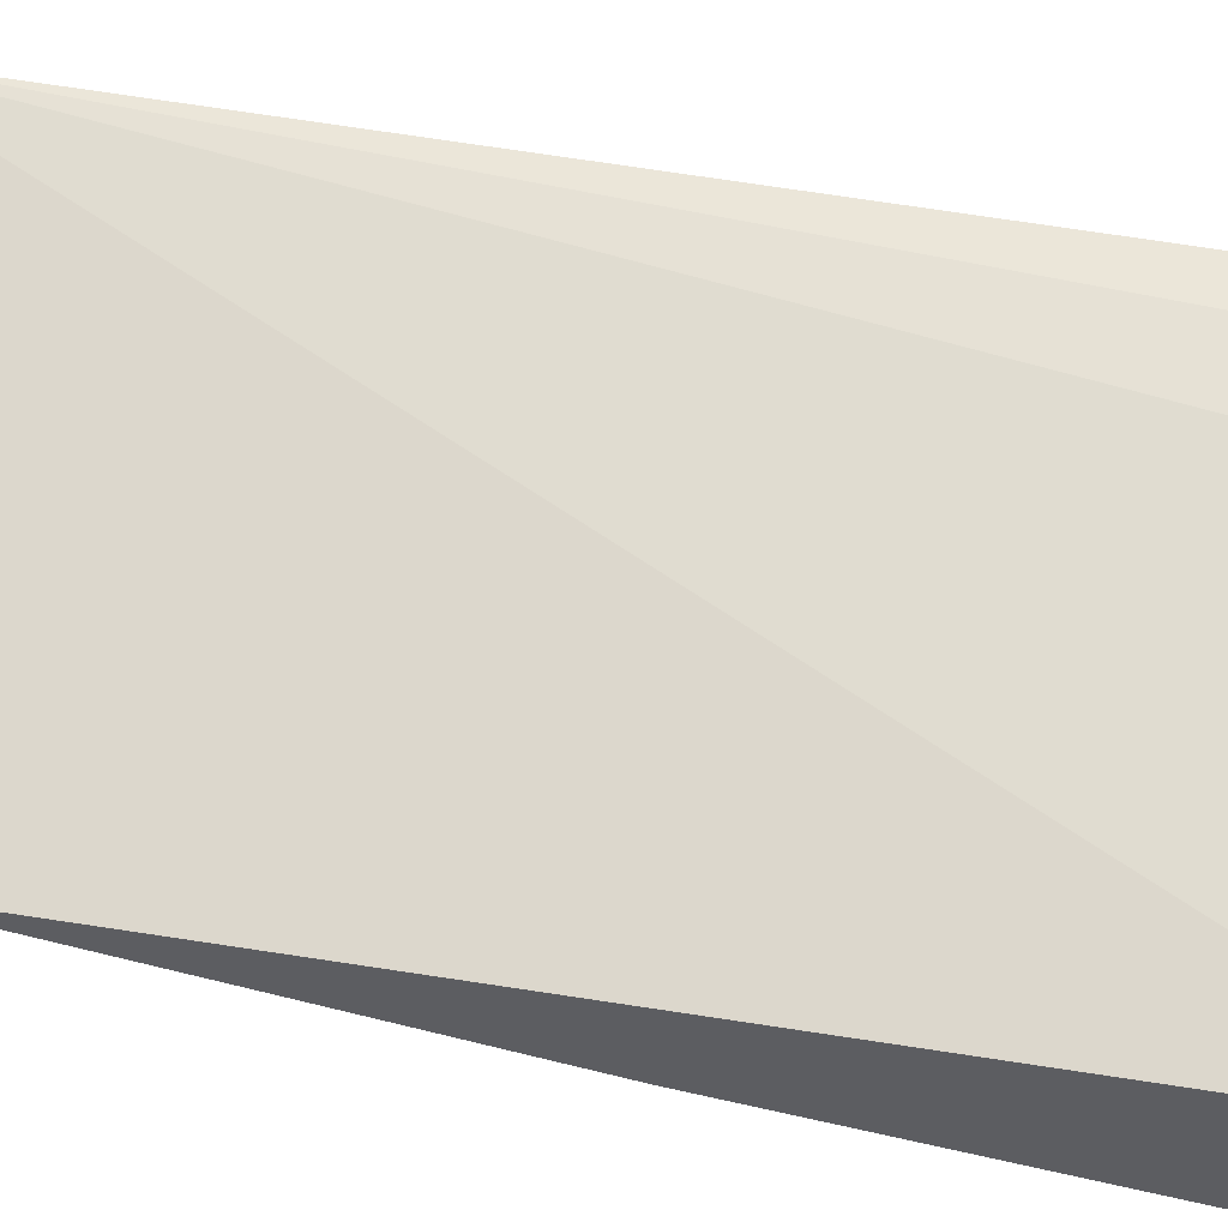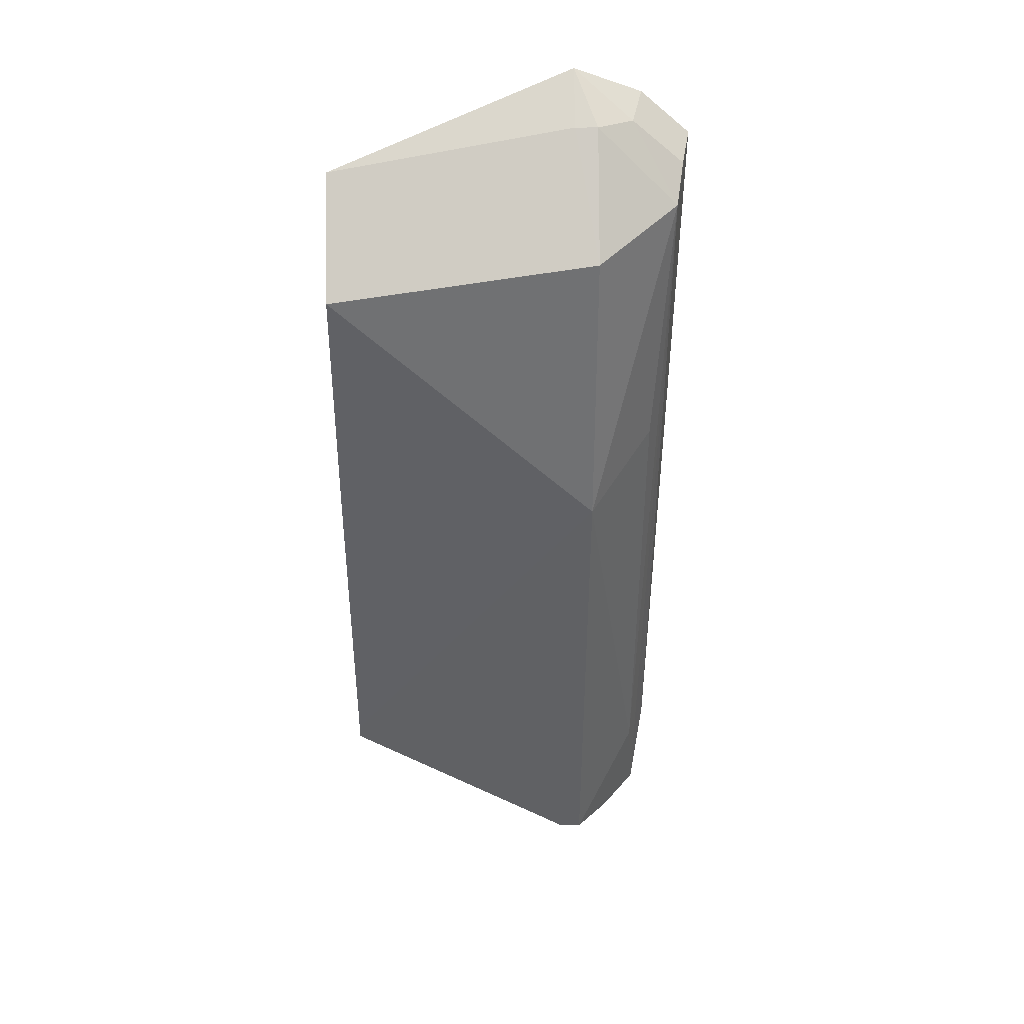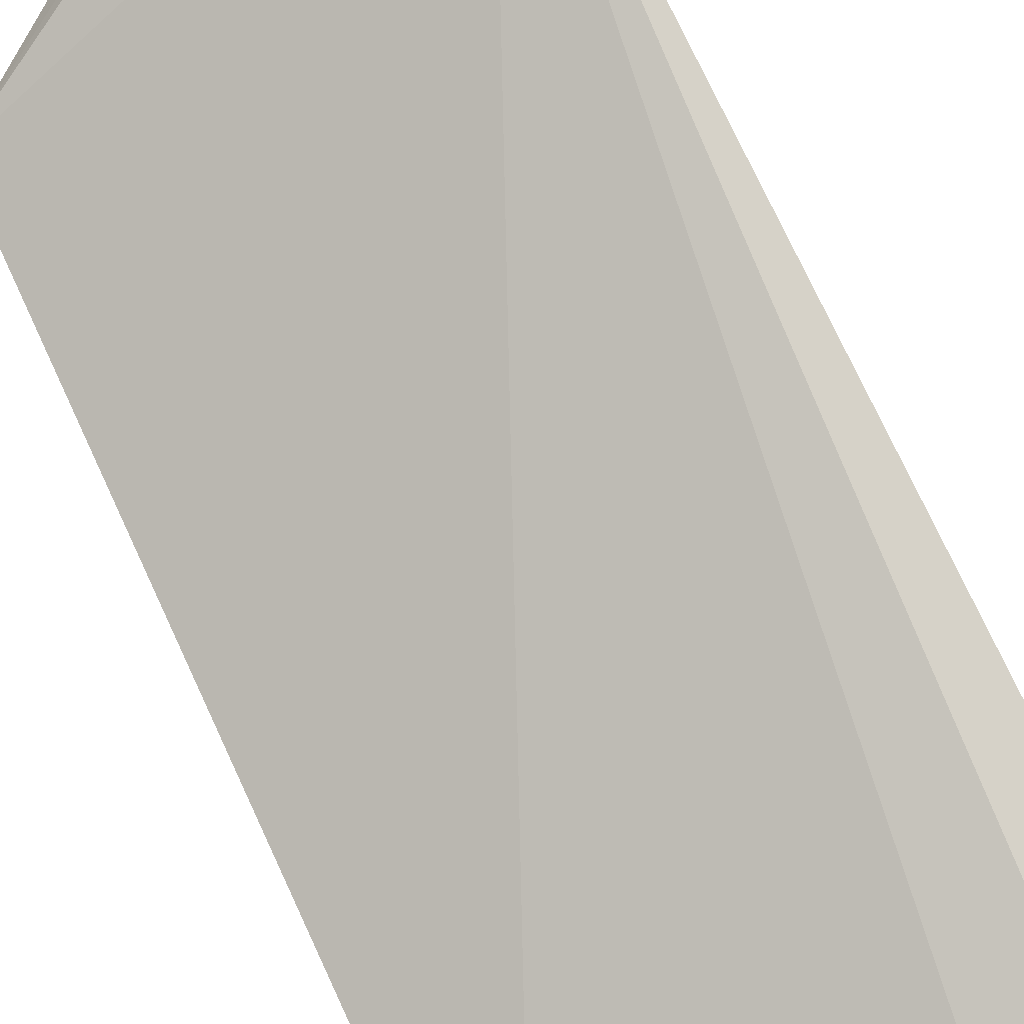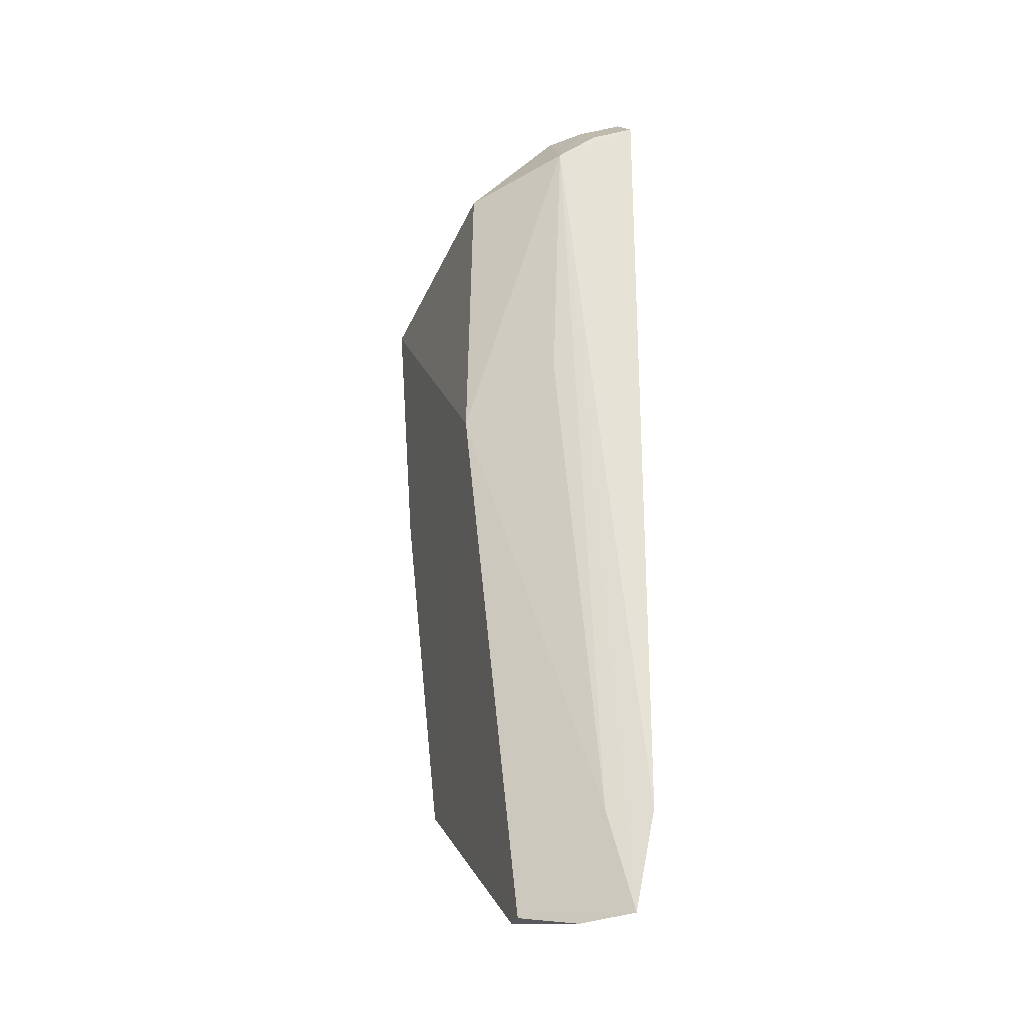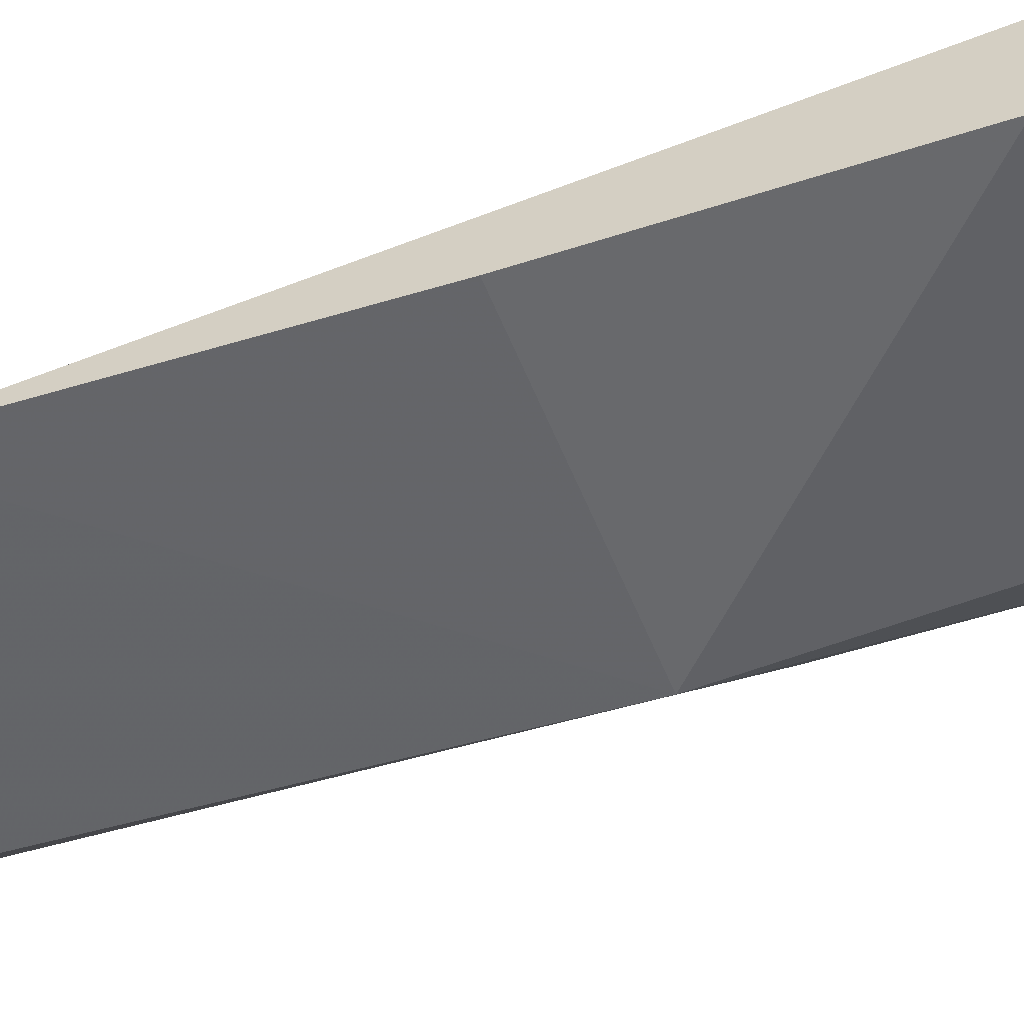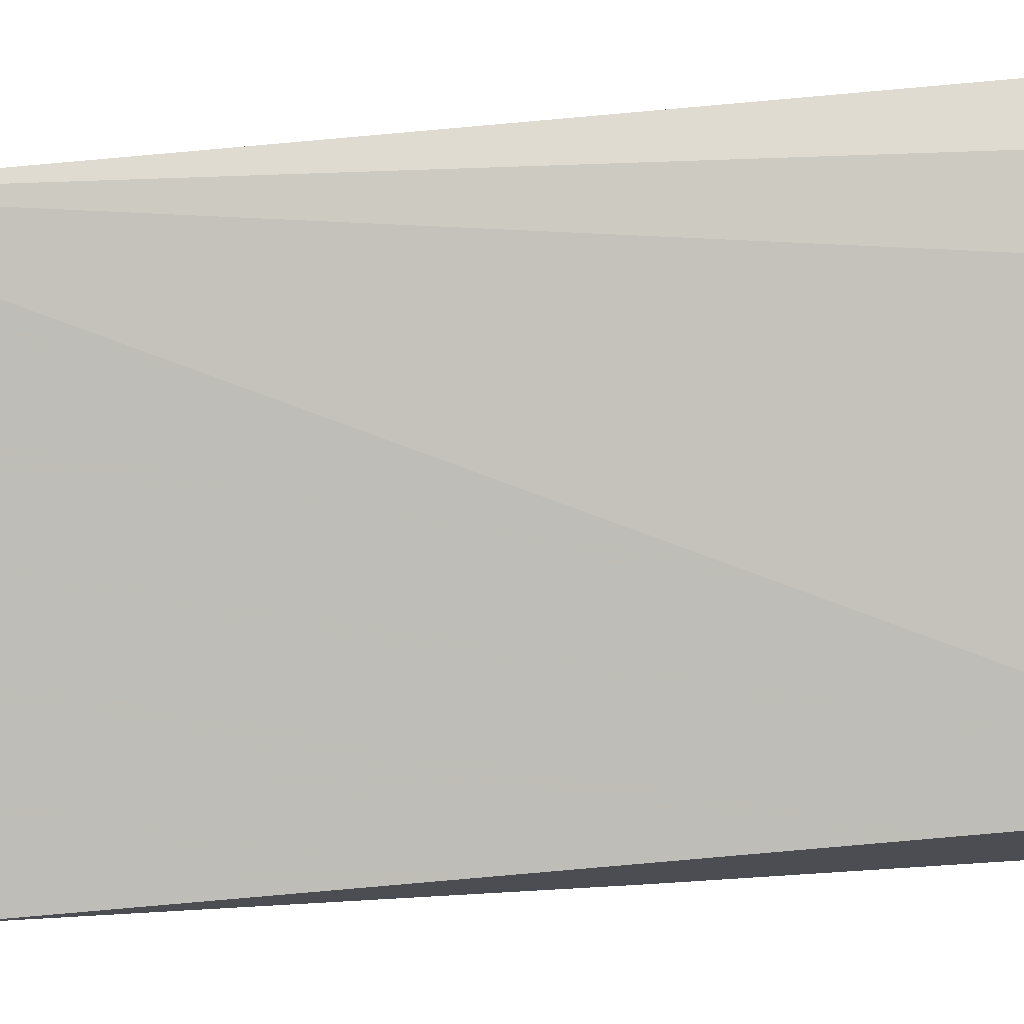
<metadata>
{"format":"obj","ext":"obj","renderer":"f3d","projection":"perspective","resolution":1024,"background":"white","views":[{"elev":49.6,"azim":-77.9,"up":"+Y"},{"elev":36.4,"azim":-0.9,"up":"+Z"},{"elev":79.5,"azim":-24.8,"up":"+Y"},{"elev":-26.9,"azim":74.2,"up":"+Z"},{"elev":-54.5,"azim":-68.6,"up":"+Y"},{"elev":73.2,"azim":-94.5,"up":"+Y"}]}
</metadata>
<code>
v 0.09057 -0.2801 0.0995
v 0.1128 -0.2346 -0.159
v 0.1208 -0.2307 0.1201
v 0.08378 -0.2349 0.1434
v 0.008025 -0.2703 -0.1024
v 0.1163 -0.2293 -0.1282
v 0.09074 -0.2513 0.1312
v 0.1159 -0.2555 0.107
v 0.09057 -0.2641 -0.1572
v 0.008025 -0.2876 0.09115
v 0.1053 -0.2299 0.1335
v 0.008025 -0.2604 0.1213
v 0.1182 -0.2436 0.1157
v 0.08378 -0.2641 -0.1572
v 0.09057 -0.2819 0.008524
v 0.102 -0.243 0.1296
v 0.08378 -0.2514 0.1313
v 0.1019 -0.2487 -0.1606
v 0.008025 -0.2819 0.008524
v 0.1106 -0.2427 -0.1281
v 0.008025 -0.2709 -0.09739
v 0.1107 -0.2572 0.02374
f 6 2 5
f 8 7 1
f 8 6 3
f 8 2 6
f 11 6 4
f 11 3 6
f 12 6 5
f 12 4 6
f 12 5 10
f 13 8 3
f 14 9 5
f 15 8 1
f 15 1 10
f 16 11 4
f 16 4 7
f 16 7 8
f 16 8 13
f 16 13 3
f 16 3 11
f 17 7 4
f 17 4 12
f 17 1 7
f 17 12 10
f 17 10 1
f 18 14 5
f 18 5 2
f 18 2 9
f 18 9 14
f 19 15 10
f 19 10 5
f 20 15 9
f 20 9 2
f 20 2 8
f 21 19 5
f 21 15 19
f 21 5 9
f 21 9 15
f 22 20 8
f 22 8 15
f 22 15 20

</code>
